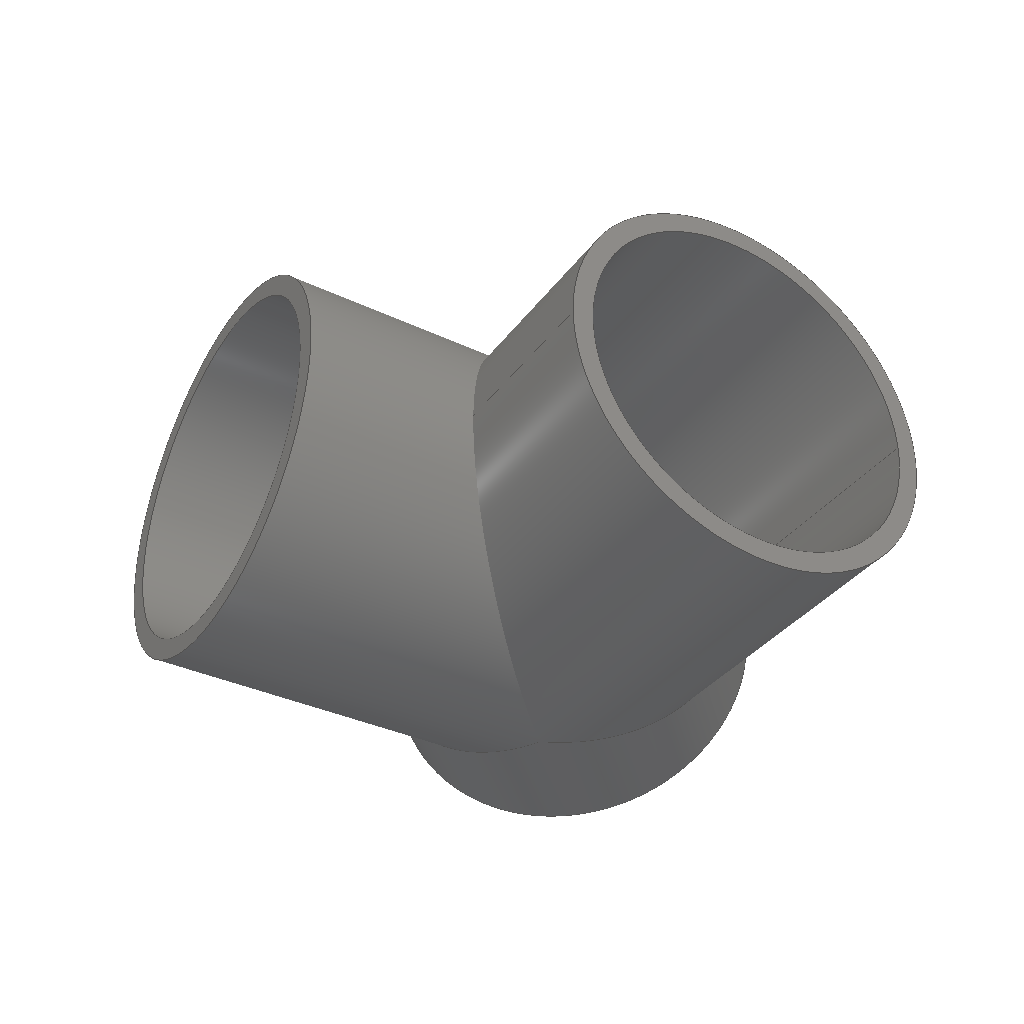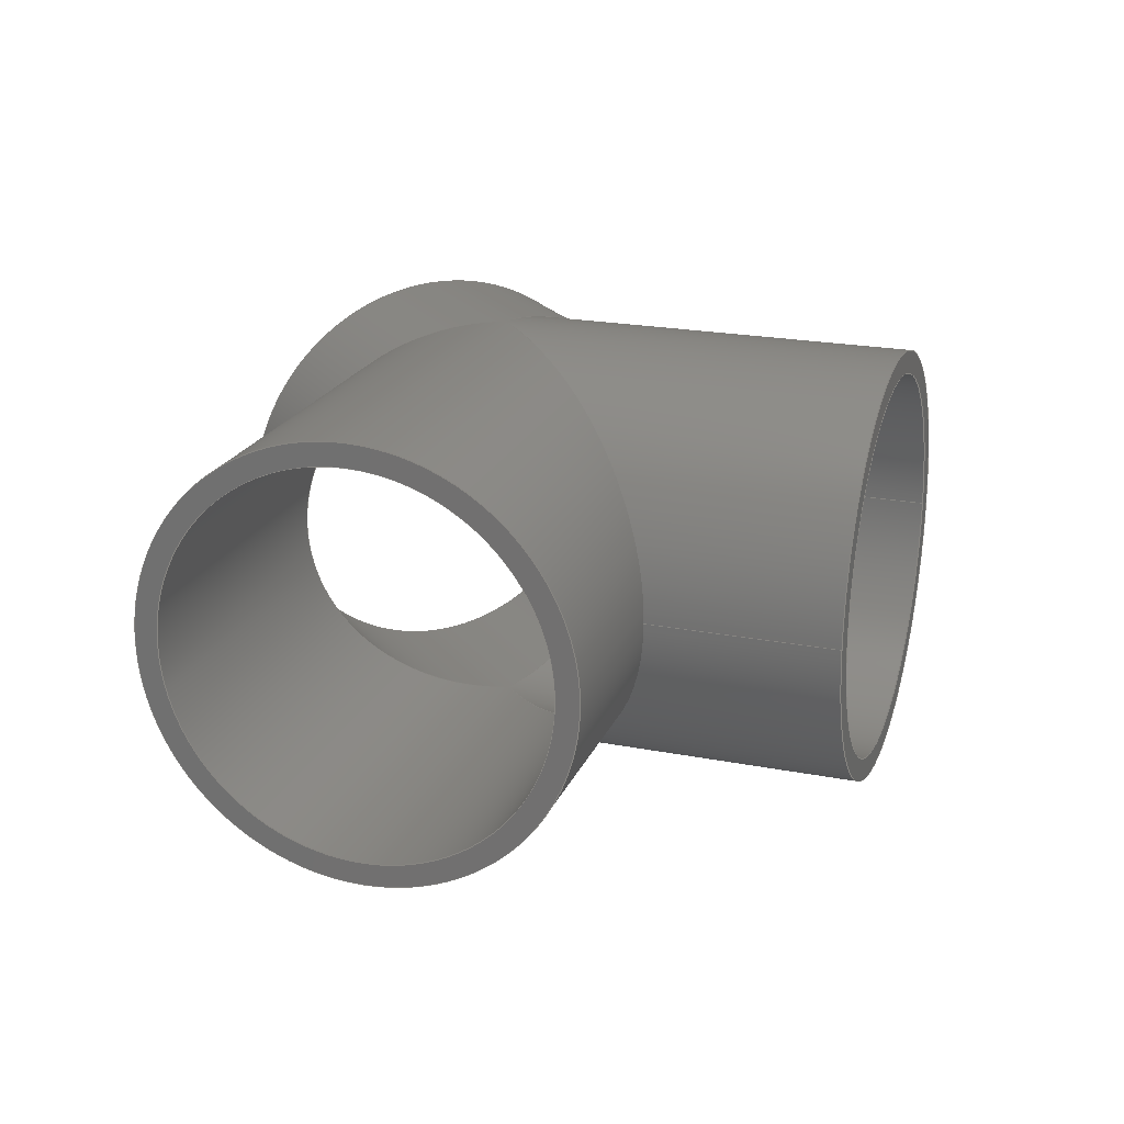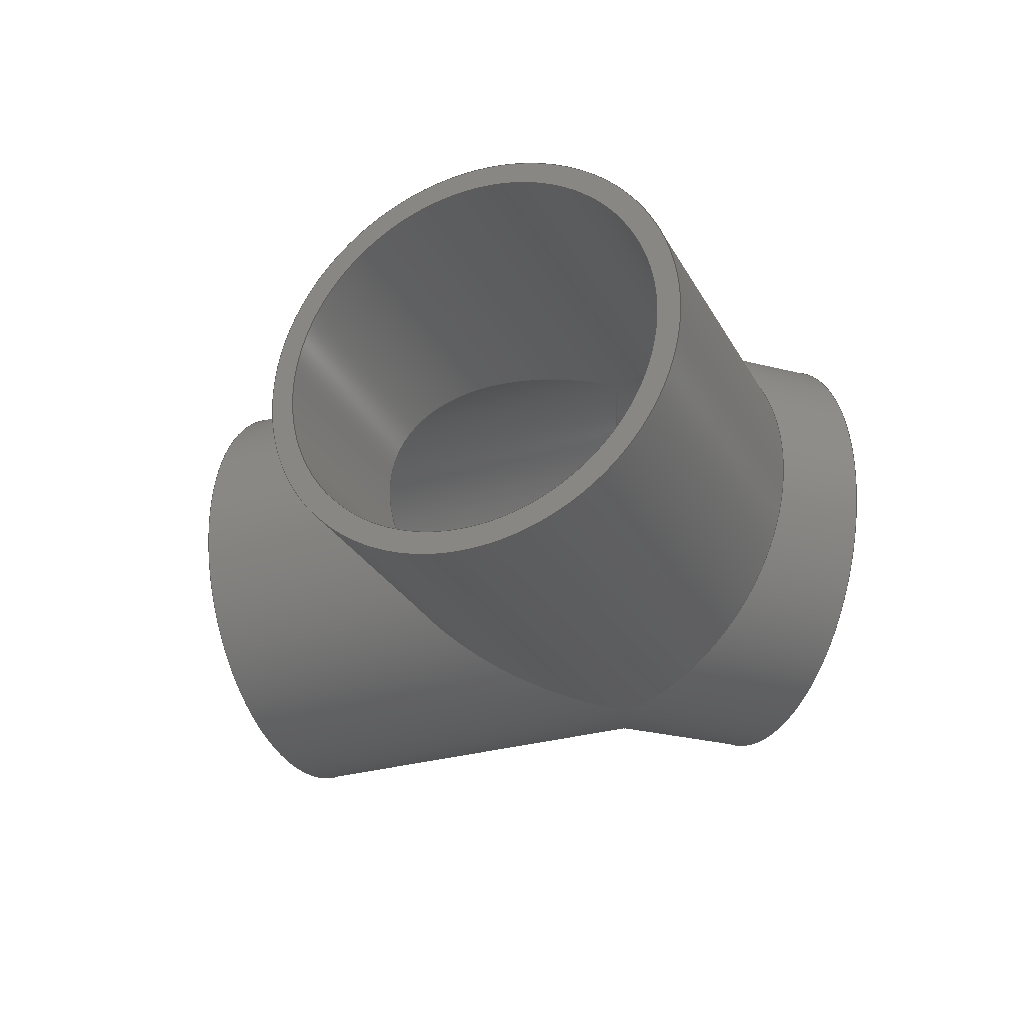
<metadata>
{"format":"step","ext":"stp","renderer":"f3d","projection":"perspective","resolution":1024,"background":"white","views":[{"elev":-36.1,"azim":-166.7,"up":"+Z"},{"elev":21.8,"azim":153.8,"up":"+Z"},{"elev":-28.7,"azim":-111.0,"up":"+Z"}]}
</metadata>
<code>
ISO-10303-21;
DATA;
#1=MECHANICAL_DESIGN_GEOMETRIC_PRESENTATION_REPRESENTATION('',(#4),#310);
#2=SHAPE_REPRESENTATION_RELATIONSHIP('SRR','None',#321,#3);
#3=ADVANCED_BREP_SHAPE_REPRESENTATION('',(#5),#309);
#4=STYLED_ITEM('',(#330),#5);
#5=MANIFOLD_SOLID_BREP('Solid3',#156);
#6=FACE_BOUND('',#25,.T.);
#7=FACE_BOUND('',#30,.T.);
#8=FACE_BOUND('',#32,.T.);
#9=PLANE('',#193);
#10=PLANE('',#201);
#11=PLANE('',#202);
#12=FACE_OUTER_BOUND('',#21,.T.);
#13=FACE_OUTER_BOUND('',#22,.T.);
#14=FACE_OUTER_BOUND('',#23,.T.);
#15=FACE_OUTER_BOUND('',#24,.T.);
#16=FACE_OUTER_BOUND('',#26,.T.);
#17=FACE_OUTER_BOUND('',#27,.T.);
#18=FACE_OUTER_BOUND('',#28,.T.);
#19=FACE_OUTER_BOUND('',#29,.T.);
#20=FACE_OUTER_BOUND('',#31,.T.);
#21=EDGE_LOOP('',(#97,#98,#99,#100,#101,#102));
#22=EDGE_LOOP('',(#103,#104,#105,#106,#107,#108));
#23=EDGE_LOOP('',(#109,#110,#111,#112,#113,#114,#115));
#24=EDGE_LOOP('',(#116));
#25=EDGE_LOOP('',(#117));
#26=EDGE_LOOP('',(#118,#119,#120,#121,#122,#123));
#27=EDGE_LOOP('',(#124,#125,#126,#127,#128,#129));
#28=EDGE_LOOP('',(#130,#131,#132,#133,#134,#135,#136));
#29=EDGE_LOOP('',(#137));
#30=EDGE_LOOP('',(#138));
#31=EDGE_LOOP('',(#139));
#32=EDGE_LOOP('',(#140));
#33=CIRCLE('',#180,7.156);
#34=CIRCLE('',#185,7.156);
#35=CIRCLE('',#192,8);
#36=CIRCLE('',#195,8);
#37=CIRCLE('',#198,8);
#38=CIRCLE('',#200,7.156);
#39=LINE('',#267,#45);
#40=LINE('',#276,#46);
#41=LINE('',#289,#47);
#42=LINE('',#294,#48);
#43=LINE('',#299,#49);
#44=LINE('',#303,#50);
#45=VECTOR('',#209,7.156);
#46=VECTOR('',#220,7.156);
#47=VECTOR('',#235,8);
#48=VECTOR('',#242,8);
#49=VECTOR('',#249,8);
#50=VECTOR('',#254,7.156);
#51=ELLIPSE('',#179,10.12,7.156);
#52=ELLIPSE('',#181,10.12,7.156);
#53=ELLIPSE('',#182,7.746,7.156);
#54=ELLIPSE('',#184,7.746,7.156);
#55=ELLIPSE('',#186,7.746,7.156);
#56=ELLIPSE('',#188,8.659,8);
#57=ELLIPSE('',#189,11.31,8);
#58=ELLIPSE('',#190,11.31,8);
#59=ELLIPSE('',#191,8.659,8);
#60=ELLIPSE('',#196,8.659,8);
#61=VERTEX_POINT('',#263);
#62=VERTEX_POINT('',#264);
#63=VERTEX_POINT('',#266);
#64=VERTEX_POINT('',#269);
#65=VERTEX_POINT('',#273);
#66=VERTEX_POINT('',#275);
#67=VERTEX_POINT('',#280);
#68=VERTEX_POINT('',#281);
#69=VERTEX_POINT('',#283);
#70=VERTEX_POINT('',#285);
#71=VERTEX_POINT('',#288);
#72=VERTEX_POINT('',#293);
#73=VERTEX_POINT('',#298);
#74=VERTEX_POINT('',#302);
#75=EDGE_CURVE('',#61,#62,#51,.T.);
#76=EDGE_CURVE('',#62,#63,#39,.T.);
#77=EDGE_CURVE('',#63,#63,#33,.T.);
#78=EDGE_CURVE('',#62,#64,#52,.T.);
#79=EDGE_CURVE('',#61,#64,#53,.T.);
#80=EDGE_CURVE('',#64,#65,#54,.T.);
#81=EDGE_CURVE('',#65,#66,#40,.T.);
#82=EDGE_CURVE('',#66,#66,#34,.T.);
#83=EDGE_CURVE('',#65,#61,#55,.T.);
#84=EDGE_CURVE('',#67,#68,#56,.T.);
#85=EDGE_CURVE('',#69,#67,#57,.T.);
#86=EDGE_CURVE('',#70,#69,#58,.T.);
#87=EDGE_CURVE('',#68,#70,#59,.T.);
#88=EDGE_CURVE('',#68,#71,#41,.T.);
#89=EDGE_CURVE('',#71,#71,#35,.T.);
#90=EDGE_CURVE('',#68,#72,#42,.T.);
#91=EDGE_CURVE('',#72,#72,#36,.T.);
#92=EDGE_CURVE('',#70,#67,#60,.T.);
#93=EDGE_CURVE('',#69,#73,#43,.T.);
#94=EDGE_CURVE('',#73,#73,#37,.T.);
#95=EDGE_CURVE('',#65,#74,#44,.T.);
#96=EDGE_CURVE('',#74,#74,#38,.T.);
#97=ORIENTED_EDGE('',*,*,#75,.T.);
#98=ORIENTED_EDGE('',*,*,#76,.T.);
#99=ORIENTED_EDGE('',*,*,#77,.F.);
#100=ORIENTED_EDGE('',*,*,#76,.F.);
#101=ORIENTED_EDGE('',*,*,#78,.T.);
#102=ORIENTED_EDGE('',*,*,#79,.F.);
#103=ORIENTED_EDGE('',*,*,#80,.T.);
#104=ORIENTED_EDGE('',*,*,#81,.T.);
#105=ORIENTED_EDGE('',*,*,#82,.T.);
#106=ORIENTED_EDGE('',*,*,#81,.F.);
#107=ORIENTED_EDGE('',*,*,#83,.T.);
#108=ORIENTED_EDGE('',*,*,#79,.T.);
#109=ORIENTED_EDGE('',*,*,#84,.F.);
#110=ORIENTED_EDGE('',*,*,#85,.F.);
#111=ORIENTED_EDGE('',*,*,#86,.F.);
#112=ORIENTED_EDGE('',*,*,#87,.F.);
#113=ORIENTED_EDGE('',*,*,#88,.T.);
#114=ORIENTED_EDGE('',*,*,#89,.F.);
#115=ORIENTED_EDGE('',*,*,#88,.F.);
#116=ORIENTED_EDGE('',*,*,#89,.T.);
#117=ORIENTED_EDGE('',*,*,#77,.T.);
#118=ORIENTED_EDGE('',*,*,#84,.T.);
#119=ORIENTED_EDGE('',*,*,#90,.T.);
#120=ORIENTED_EDGE('',*,*,#91,.T.);
#121=ORIENTED_EDGE('',*,*,#90,.F.);
#122=ORIENTED_EDGE('',*,*,#87,.T.);
#123=ORIENTED_EDGE('',*,*,#92,.T.);
#124=ORIENTED_EDGE('',*,*,#86,.T.);
#125=ORIENTED_EDGE('',*,*,#93,.T.);
#126=ORIENTED_EDGE('',*,*,#94,.F.);
#127=ORIENTED_EDGE('',*,*,#93,.F.);
#128=ORIENTED_EDGE('',*,*,#85,.T.);
#129=ORIENTED_EDGE('',*,*,#92,.F.);
#130=ORIENTED_EDGE('',*,*,#80,.F.);
#131=ORIENTED_EDGE('',*,*,#78,.F.);
#132=ORIENTED_EDGE('',*,*,#75,.F.);
#133=ORIENTED_EDGE('',*,*,#83,.F.);
#134=ORIENTED_EDGE('',*,*,#95,.T.);
#135=ORIENTED_EDGE('',*,*,#96,.F.);
#136=ORIENTED_EDGE('',*,*,#95,.F.);
#137=ORIENTED_EDGE('',*,*,#94,.T.);
#138=ORIENTED_EDGE('',*,*,#96,.T.);
#139=ORIENTED_EDGE('',*,*,#91,.F.);
#140=ORIENTED_EDGE('',*,*,#82,.F.);
#141=CYLINDRICAL_SURFACE('',#178,7.156);
#142=CYLINDRICAL_SURFACE('',#183,7.156);
#143=CYLINDRICAL_SURFACE('',#187,8);
#144=CYLINDRICAL_SURFACE('',#194,8);
#145=CYLINDRICAL_SURFACE('',#197,8);
#146=CYLINDRICAL_SURFACE('',#199,7.156);
#147=ADVANCED_FACE('',(#12),#141,.F.);
#148=ADVANCED_FACE('',(#13),#142,.F.);
#149=ADVANCED_FACE('',(#14),#143,.T.);
#150=ADVANCED_FACE('',(#15,#6),#9,.T.);
#151=ADVANCED_FACE('',(#16),#144,.T.);
#152=ADVANCED_FACE('',(#17),#145,.T.);
#153=ADVANCED_FACE('',(#18),#146,.F.);
#154=ADVANCED_FACE('',(#19,#7),#10,.T.);
#155=ADVANCED_FACE('',(#20,#8),#11,.F.);
#156=CLOSED_SHELL('',(#147,#148,#149,#150,#151,#152,#153,#154,#155));
#157=DERIVED_UNIT_ELEMENT(#159,1);
#158=DERIVED_UNIT_ELEMENT(#315,-3);
#159=(
CONVERSION_BASED_UNIT('gram',#161)
MASS_UNIT()
NAMED_UNIT(#312)
);
#160=(
MASS_UNIT()
NAMED_UNIT(*)
SI_UNIT(.KILO.,.GRAM.)
);
#161=MASS_MEASURE_WITH_UNIT(MASS_MEASURE(0.001),#160);
#162=DERIVED_UNIT((#157,#158));
#163=MEASURE_REPRESENTATION_ITEM('density measure',
POSITIVE_RATIO_MEASURE(1),#162);
#164=PROPERTY_DEFINITION_REPRESENTATION(#169,#166);
#165=PROPERTY_DEFINITION_REPRESENTATION(#170,#167);
#166=REPRESENTATION('material name',(#168),#309);
#167=REPRESENTATION('density',(#163),#309);
#168=DESCRIPTIVE_REPRESENTATION_ITEM('Generic','Generic');
#169=PROPERTY_DEFINITION('material property','material name',#323);
#170=PROPERTY_DEFINITION('material property','density of part',#323);
#171=DATE_TIME_ROLE('creation_date');
#172=APPLIED_DATE_AND_TIME_ASSIGNMENT(#173,#171,(#323));
#173=DATE_AND_TIME(#174,#175);
#174=CALENDAR_DATE(2023,21,11);
#175=LOCAL_TIME(0,0,0,#176);
#176=COORDINATED_UNIVERSAL_TIME_OFFSET(0,0,.BEHIND.);
#177=AXIS2_PLACEMENT_3D('placement',#261,#203,#204);
#178=AXIS2_PLACEMENT_3D('',#262,#205,#206);
#179=AXIS2_PLACEMENT_3D('',#265,#207,#208);
#180=AXIS2_PLACEMENT_3D('',#268,#210,#211);
#181=AXIS2_PLACEMENT_3D('',#270,#212,#213);
#182=AXIS2_PLACEMENT_3D('',#271,#214,#215);
#183=AXIS2_PLACEMENT_3D('',#272,#216,#217);
#184=AXIS2_PLACEMENT_3D('',#274,#218,#219);
#185=AXIS2_PLACEMENT_3D('',#277,#221,#222);
#186=AXIS2_PLACEMENT_3D('',#278,#223,#224);
#187=AXIS2_PLACEMENT_3D('',#279,#225,#226);
#188=AXIS2_PLACEMENT_3D('',#282,#227,#228);
#189=AXIS2_PLACEMENT_3D('',#284,#229,#230);
#190=AXIS2_PLACEMENT_3D('',#286,#231,#232);
#191=AXIS2_PLACEMENT_3D('',#287,#233,#234);
#192=AXIS2_PLACEMENT_3D('',#290,#236,#237);
#193=AXIS2_PLACEMENT_3D('',#291,#238,#239);
#194=AXIS2_PLACEMENT_3D('',#292,#240,#241);
#195=AXIS2_PLACEMENT_3D('',#295,#243,#244);
#196=AXIS2_PLACEMENT_3D('',#296,#245,#246);
#197=AXIS2_PLACEMENT_3D('',#297,#247,#248);
#198=AXIS2_PLACEMENT_3D('',#300,#250,#251);
#199=AXIS2_PLACEMENT_3D('',#301,#252,#253);
#200=AXIS2_PLACEMENT_3D('',#304,#255,#256);
#201=AXIS2_PLACEMENT_3D('',#305,#257,#258);
#202=AXIS2_PLACEMENT_3D('',#306,#259,#260);
#203=DIRECTION('axis',(0,0,1));
#204=DIRECTION('refdir',(1,0,0));
#205=DIRECTION('center_axis',(-0.7071,-0.7071,0));
#206=DIRECTION('ref_axis',(0.7071,-0.7071,0));
#207=DIRECTION('center_axis',(-1,-5.528e-16,0));
#208=DIRECTION('ref_axis',(5.528e-16,-1,0));
#209=DIRECTION('',(0.7071,0.7071,0));
#210=DIRECTION('center_axis',(-0.7071,-0.7071,0));
#211=DIRECTION('ref_axis',(0.7071,-0.7071,0));
#212=DIRECTION('center_axis',(-1,-5.528e-16,0));
#213=DIRECTION('ref_axis',(5.528e-16,-1,0));
#214=DIRECTION('center_axis',(0.3827,0.9239,0));
#215=DIRECTION('ref_axis',(-0.9239,0.3827,0));
#216=DIRECTION('center_axis',(0,1,0));
#217=DIRECTION('ref_axis',(1,0,0));
#218=DIRECTION('center_axis',(-0.3827,0.9239,0));
#219=DIRECTION('ref_axis',(-0.9239,-0.3827,0));
#220=DIRECTION('',(0,-1,0));
#221=DIRECTION('center_axis',(0,-1,0));
#222=DIRECTION('ref_axis',(1,0,0));
#223=DIRECTION('center_axis',(-0.3827,0.9239,0));
#224=DIRECTION('ref_axis',(-0.9239,-0.3827,0));
#225=DIRECTION('center_axis',(-0.7071,-0.7071,0));
#226=DIRECTION('ref_axis',(-0.7071,0.7071,0));
#227=DIRECTION('center_axis',(-0.3827,-0.9239,0));
#228=DIRECTION('ref_axis',(-0.9239,0.3827,0));
#229=DIRECTION('center_axis',(-1,6.181e-16,0));
#230=DIRECTION('ref_axis',(6.181e-16,1,0));
#231=DIRECTION('center_axis',(-1,6.181e-16,0));
#232=DIRECTION('ref_axis',(6.181e-16,1,0));
#233=DIRECTION('center_axis',(-0.3827,-0.9239,0));
#234=DIRECTION('ref_axis',(-0.9239,0.3827,0));
#235=DIRECTION('',(0.7071,0.7071,0));
#236=DIRECTION('center_axis',(0.7071,0.7071,0));
#237=DIRECTION('ref_axis',(-0.7071,0.7071,0));
#238=DIRECTION('center_axis',(0.7071,0.7071,0));
#239=DIRECTION('ref_axis',(0,0,-1));
#240=DIRECTION('center_axis',(0,1,0));
#241=DIRECTION('ref_axis',(-1,0,0));
#242=DIRECTION('',(0,-1,0));
#243=DIRECTION('center_axis',(0,1,0));
#244=DIRECTION('ref_axis',(-1,0,0));
#245=DIRECTION('center_axis',(0.3827,-0.9239,0));
#246=DIRECTION('ref_axis',(-0.9239,-0.3827,0));
#247=DIRECTION('center_axis',(0.7071,-0.7071,0));
#248=DIRECTION('ref_axis',(-0.7071,-0.7071,0));
#249=DIRECTION('',(-0.7071,0.7071,0));
#250=DIRECTION('center_axis',(-0.7071,0.7071,0));
#251=DIRECTION('ref_axis',(-0.7071,-0.7071,0));
#252=DIRECTION('center_axis',(0.7071,-0.7071,0));
#253=DIRECTION('ref_axis',(0.7071,0.7071,0));
#254=DIRECTION('',(-0.7071,0.7071,0));
#255=DIRECTION('center_axis',(0.7071,-0.7071,0));
#256=DIRECTION('ref_axis',(0.7071,0.7071,0));
#257=DIRECTION('center_axis',(-0.7071,0.7071,0));
#258=DIRECTION('ref_axis',(0,0,1));
#259=DIRECTION('center_axis',(0,1,0));
#260=DIRECTION('ref_axis',(0,0,1));
#261=CARTESIAN_POINT('',(0,0,0));
#262=CARTESIAN_POINT('Origin',(10.61,17.11,0));
#263=CARTESIAN_POINT('',(5.595e-15,6.5,7.156));
#264=CARTESIAN_POINT('',(-6.994e-15,16.62,-8.764e-16));
#265=CARTESIAN_POINT('Origin',(-1.399e-15,6.5,0));
#266=CARTESIAN_POINT('',(5.547,22.17,8.764e-16));
#267=CARTESIAN_POINT('',(5.547,22.17,-8.764e-16));
#268=CARTESIAN_POINT('Origin',(10.61,17.11,0));
#269=CARTESIAN_POINT('',(5.595e-15,6.5,-7.156));
#270=CARTESIAN_POINT('Origin',(-1.399e-15,6.5,0));
#271=CARTESIAN_POINT('Origin',(-1.399e-15,6.5,0));
#272=CARTESIAN_POINT('Origin',(0,0,0));
#273=CARTESIAN_POINT('',(-7.156,3.536,8.764e-16));
#274=CARTESIAN_POINT('Origin',(-1.399e-15,6.5,0));
#275=CARTESIAN_POINT('',(-7.156,0,8.764e-16));
#276=CARTESIAN_POINT('',(-7.156,0,8.764e-16));
#277=CARTESIAN_POINT('Origin',(0,0,0));
#278=CARTESIAN_POINT('Origin',(-1.399e-15,6.5,0));
#279=CARTESIAN_POINT('Origin',(10.61,17.11,0));
#280=CARTESIAN_POINT('',(5.595e-15,6.5,-8));
#281=CARTESIAN_POINT('',(8,3.186,9.797e-16));
#282=CARTESIAN_POINT('Origin',(0,6.5,0));
#283=CARTESIAN_POINT('',(1.119e-14,17.81,9.797e-16));
#284=CARTESIAN_POINT('Origin',(4.196e-15,6.5,0));
#285=CARTESIAN_POINT('',(5.595e-15,6.5,8));
#286=CARTESIAN_POINT('Origin',(4.196e-15,6.5,0));
#287=CARTESIAN_POINT('Origin',(0,6.5,0));
#288=CARTESIAN_POINT('',(16.26,11.45,9.797e-16));
#289=CARTESIAN_POINT('',(16.26,11.45,9.797e-16));
#290=CARTESIAN_POINT('Origin',(10.61,17.11,0));
#291=CARTESIAN_POINT('Origin',(10.61,17.11,0));
#292=CARTESIAN_POINT('Origin',(0,0,0));
#293=CARTESIAN_POINT('',(8,0,-9.797e-16));
#294=CARTESIAN_POINT('',(8,0,-9.797e-16));
#295=CARTESIAN_POINT('Origin',(0,0,0));
#296=CARTESIAN_POINT('Origin',(-1.399e-15,6.5,0));
#297=CARTESIAN_POINT('Origin',(-10.61,17.11,0));
#298=CARTESIAN_POINT('',(-4.95,22.76,9.797e-16));
#299=CARTESIAN_POINT('',(-4.95,22.76,9.797e-16));
#300=CARTESIAN_POINT('Origin',(-10.61,17.11,0));
#301=CARTESIAN_POINT('Origin',(-10.61,17.11,0));
#302=CARTESIAN_POINT('',(-15.67,12.05,8.764e-16));
#303=CARTESIAN_POINT('',(-15.67,12.05,-8.764e-16));
#304=CARTESIAN_POINT('Origin',(-10.61,17.11,0));
#305=CARTESIAN_POINT('Origin',(-10.61,17.11,0));
#306=CARTESIAN_POINT('Origin',(0,0,0));
#307=UNCERTAINTY_MEASURE_WITH_UNIT(LENGTH_MEASURE(0.0003937),
#313,'DISTANCE_ACCURACY_VALUE',
'Maximum model space distance between geometric entities at asserted c
onnectivities');
#308=UNCERTAINTY_MEASURE_WITH_UNIT(LENGTH_MEASURE(0.0003937),
#313,'DISTANCE_ACCURACY_VALUE',
'Maximum model space distance between geometric entities at asserted c
onnectivities');
#309=(
GEOMETRIC_REPRESENTATION_CONTEXT(3)
GLOBAL_UNCERTAINTY_ASSIGNED_CONTEXT((#307))
GLOBAL_UNIT_ASSIGNED_CONTEXT((#313,#317,#318))
REPRESENTATION_CONTEXT('','3D')
);
#310=(
GEOMETRIC_REPRESENTATION_CONTEXT(3)
GLOBAL_UNCERTAINTY_ASSIGNED_CONTEXT((#308))
GLOBAL_UNIT_ASSIGNED_CONTEXT((#313,#317,#318))
REPRESENTATION_CONTEXT('','3D')
);
#311=DIMENSIONAL_EXPONENTS(1,0,0,0,0,0,0);
#312=DIMENSIONAL_EXPONENTS(1,0,0,0,0,0,0);
#313=(
CONVERSION_BASED_UNIT('inch',#316)
LENGTH_UNIT()
NAMED_UNIT(#311)
);
#314=(
LENGTH_UNIT()
NAMED_UNIT(*)
SI_UNIT(.MILLI.,.METRE.)
);
#315=(
LENGTH_UNIT()
NAMED_UNIT(*)
SI_UNIT(.CENTI.,.METRE.)
);
#316=LENGTH_MEASURE_WITH_UNIT(LENGTH_MEASURE(25.4),#314);
#317=(
NAMED_UNIT(*)
PLANE_ANGLE_UNIT()
SI_UNIT($,.RADIAN.)
);
#318=(
NAMED_UNIT(*)
SI_UNIT($,.STERADIAN.)
SOLID_ANGLE_UNIT()
);
#319=SHAPE_DEFINITION_REPRESENTATION(#320,#321);
#320=PRODUCT_DEFINITION_SHAPE('',$,#323);
#321=SHAPE_REPRESENTATION('',(#177),#309);
#322=PRODUCT_DEFINITION_CONTEXT('part definition',#327,'design');
#323=PRODUCT_DEFINITION('WYE-S16-SCH80-90','True Wye',#324,#322);
#324=PRODUCT_DEFINITION_FORMATION('',$,#329);
#325=PRODUCT_RELATED_PRODUCT_CATEGORY('True Wye','True Wye',(#329));
#326=APPLICATION_PROTOCOL_DEFINITION('international standard',
'automotive_design',2009,#327);
#327=APPLICATION_CONTEXT(
'Core Data for Automotive Mechanical Design Process');
#328=PRODUCT_CONTEXT('part definition',#327,'mechanical');
#329=PRODUCT('WYE-S16-SCH80-90','True Wye',$,(#328));
#330=PRESENTATION_STYLE_ASSIGNMENT((#331));
#331=SURFACE_STYLE_USAGE(.BOTH.,#334);
#332=SURFACE_STYLE_RENDERING_WITH_PROPERTIES($,#338,(#333));
#333=SURFACE_STYLE_TRANSPARENT(0);
#334=SURFACE_SIDE_STYLE('',(#335,#332));
#335=SURFACE_STYLE_FILL_AREA(#336);
#336=FILL_AREA_STYLE('',(#337));
#337=FILL_AREA_STYLE_COLOUR('',#338);
#338=COLOUR_RGB('',0.749,0.749,0.749);
ENDSEC;
END-ISO-10303-21;

</code>
